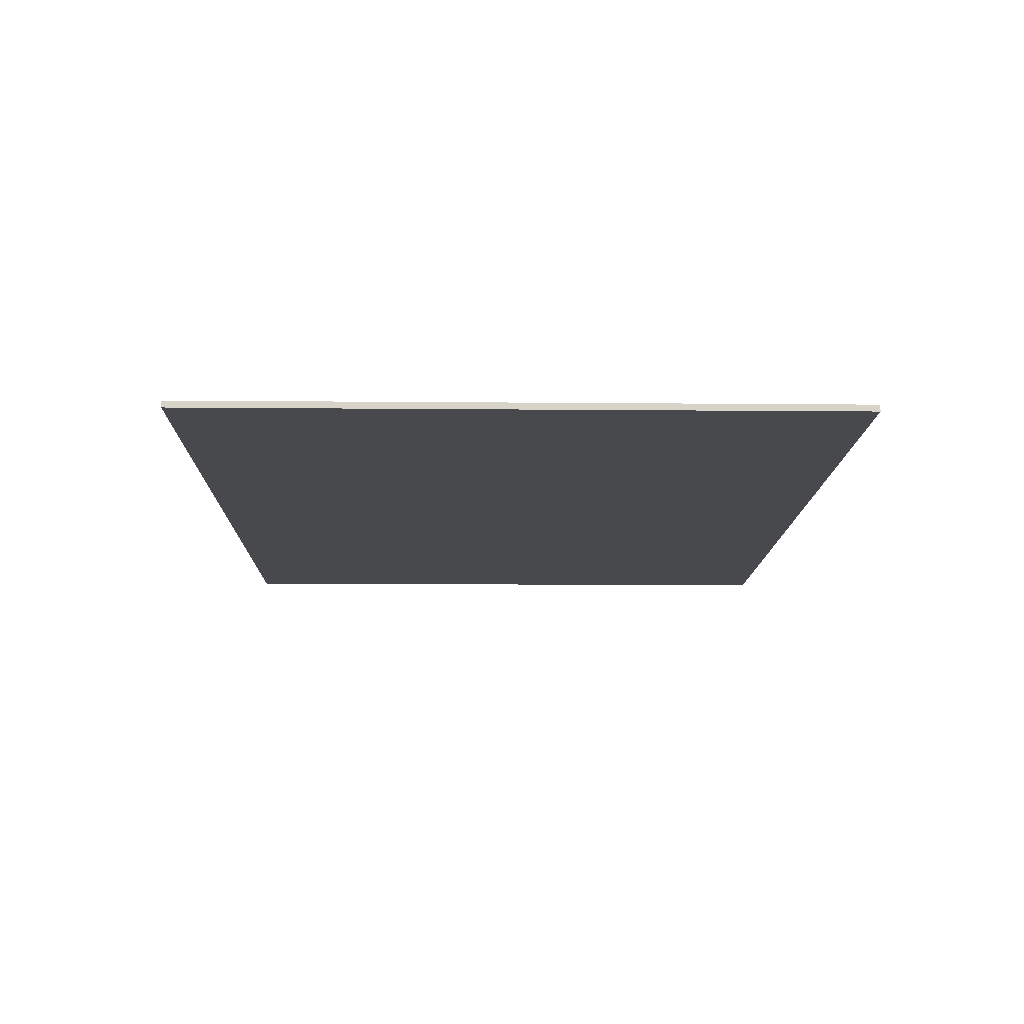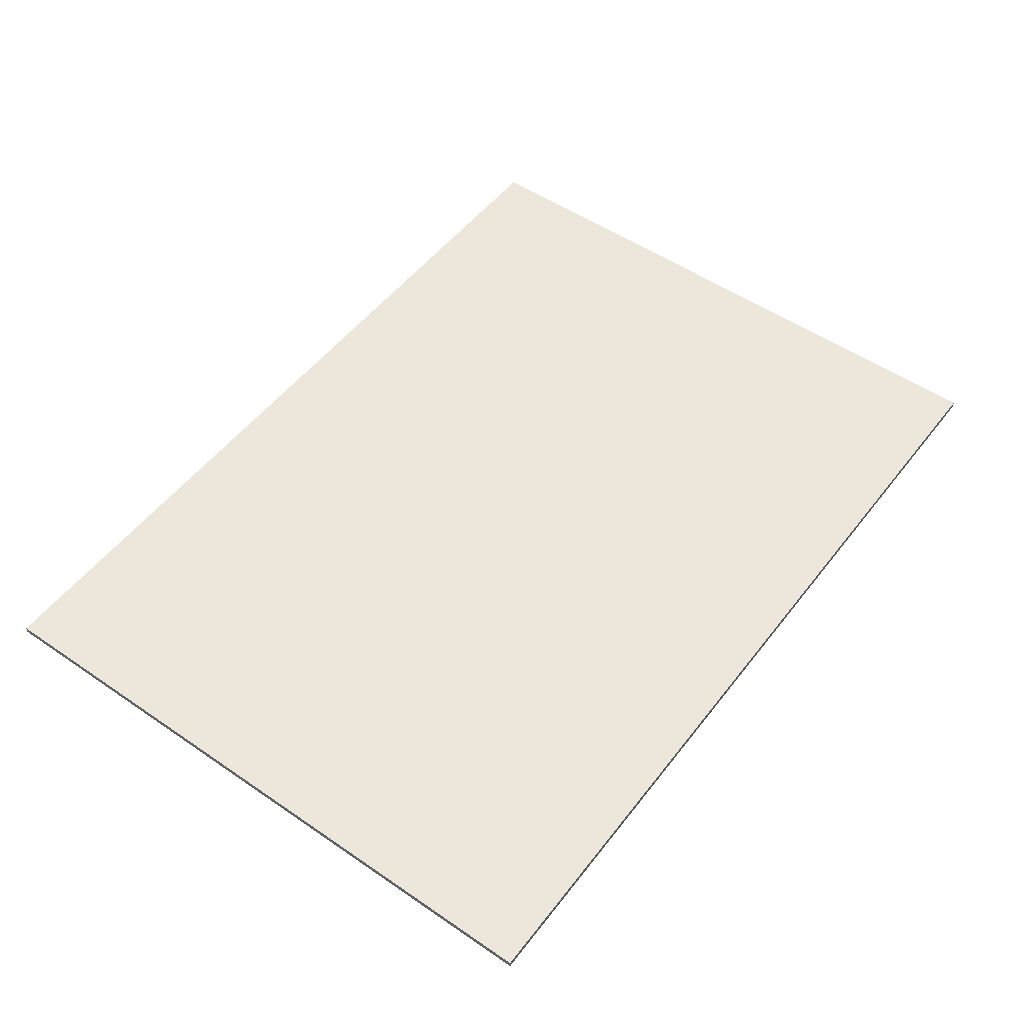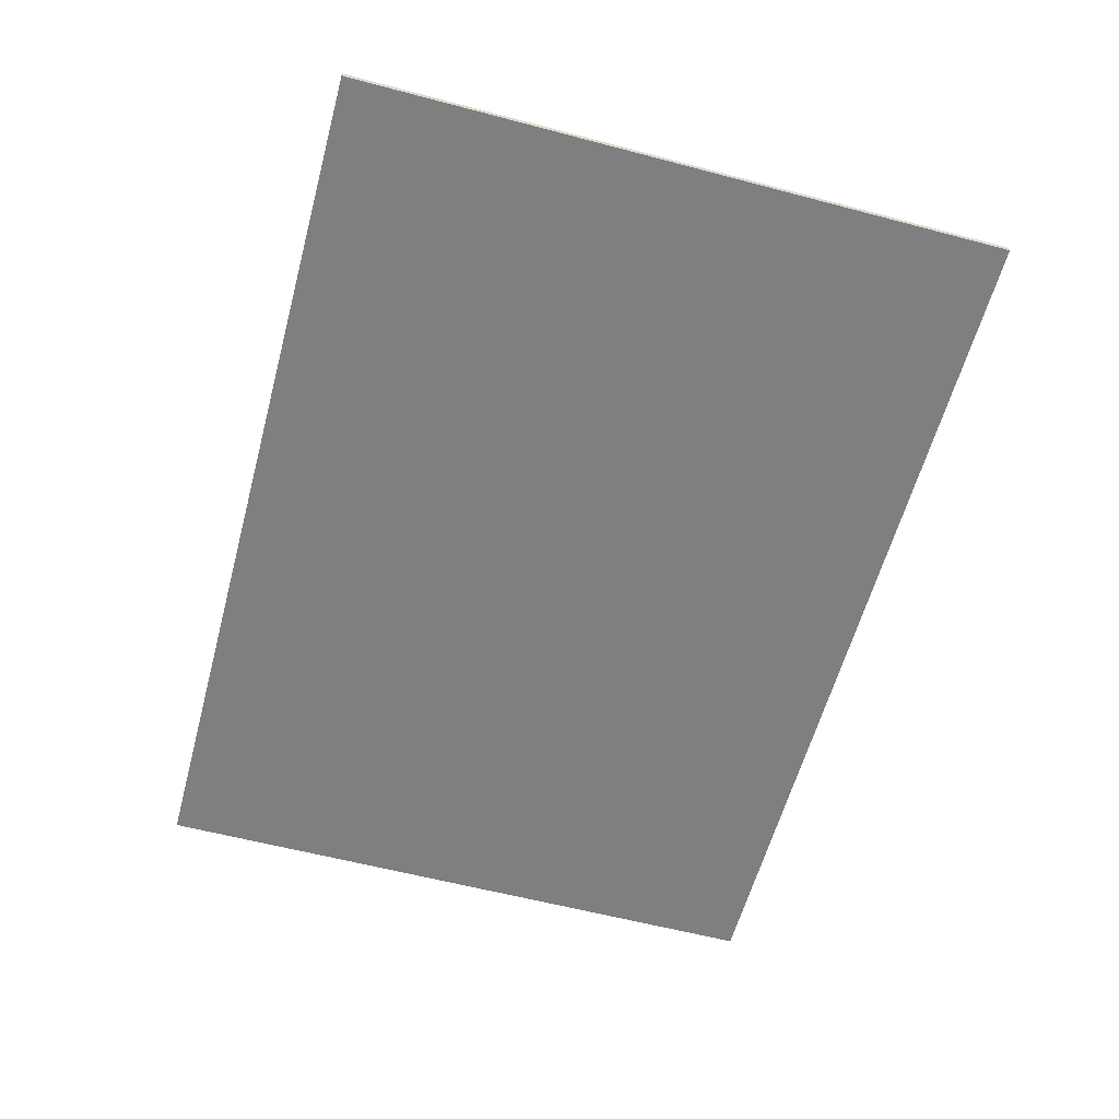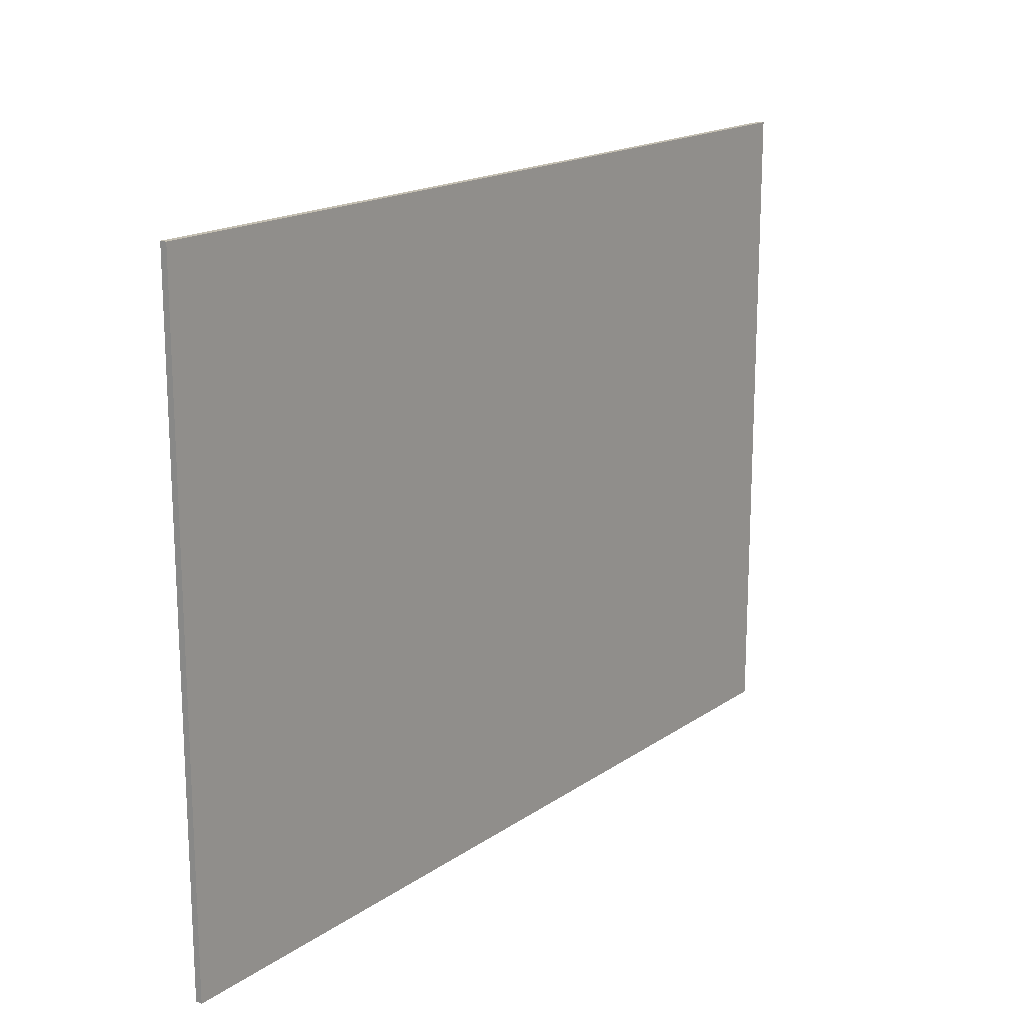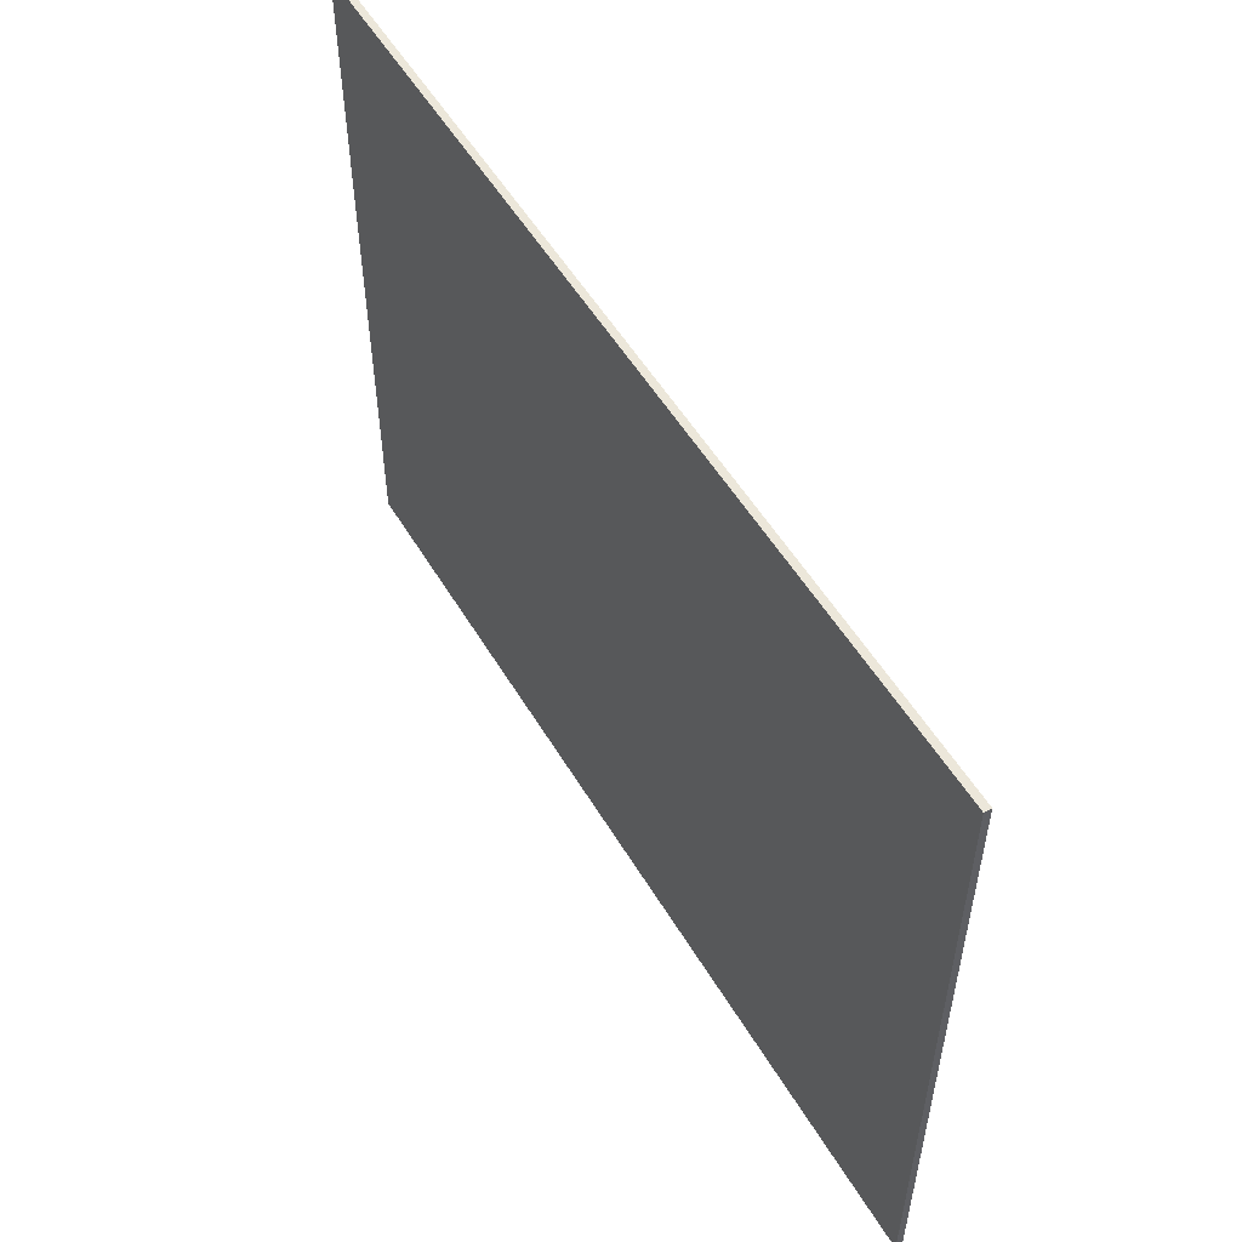
<metadata>
{"format":"obj","ext":"obj","renderer":"f3d","projection":"perspective","resolution":1024,"background":"white","views":[{"elev":-12.5,"azim":-91.2,"up":"+Y"},{"elev":51.8,"azim":126.5,"up":"+Y"},{"elev":-59.8,"azim":74.9,"up":"+Y"},{"elev":17.2,"azim":126.8,"up":"+Z"},{"elev":53.6,"azim":59.8,"up":"+Z"}]}
</metadata>
<code>
o Cube
v 80.55 -0.5918 -59.18
v 80.55 -0.5918 59.18
v -80.55 -0.5918 59.18
v -80.55 -0.5918 -59.18
v 80.55 0.5918 -59.18
v 80.55 0.5918 59.18
v -80.55 0.5918 59.18
v -80.55 0.5918 -59.18
f 1 2 3
f 1 3 4
f 5 8 7
f 5 7 6
f 1 5 6
f 1 6 2
f 2 6 7
f 2 7 3
f 3 7 8
f 3 8 4
f 5 1 4
f 5 4 8

</code>
